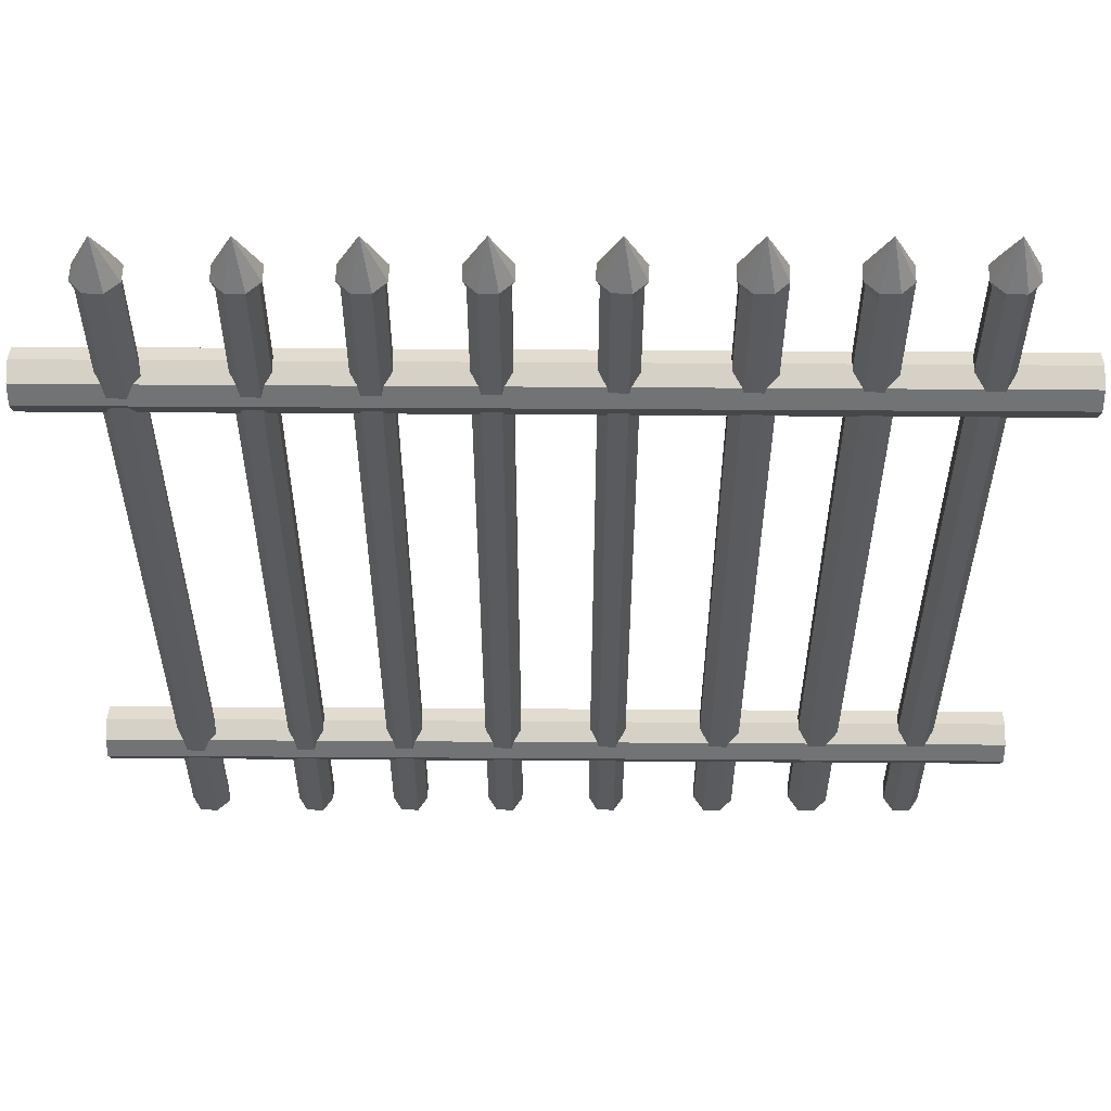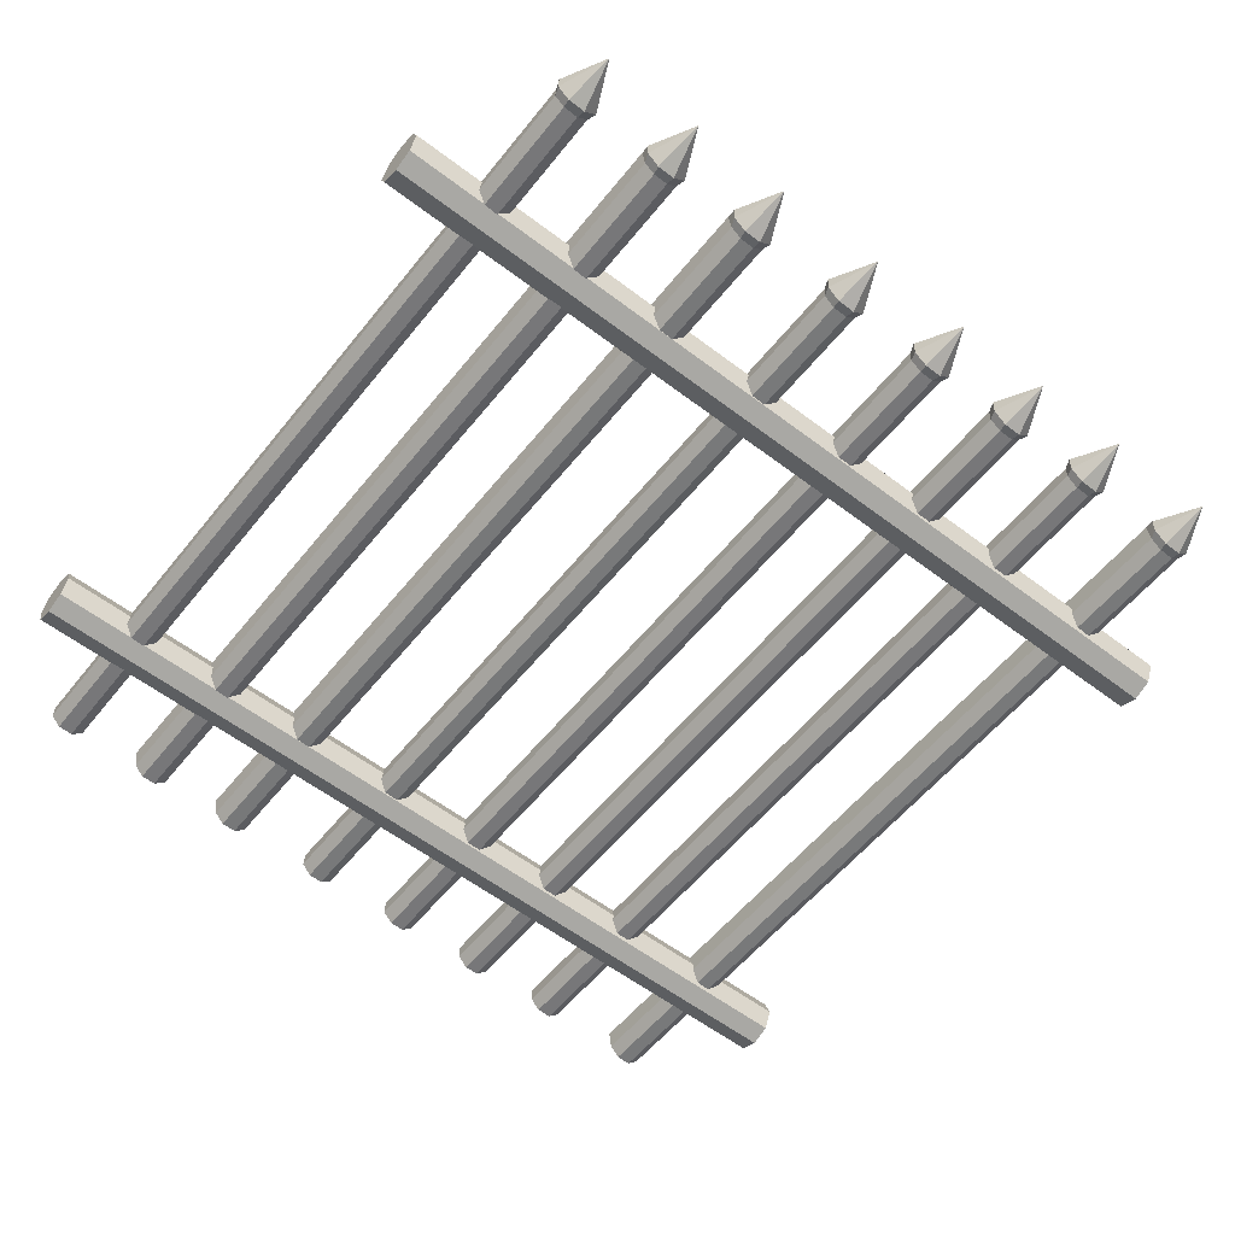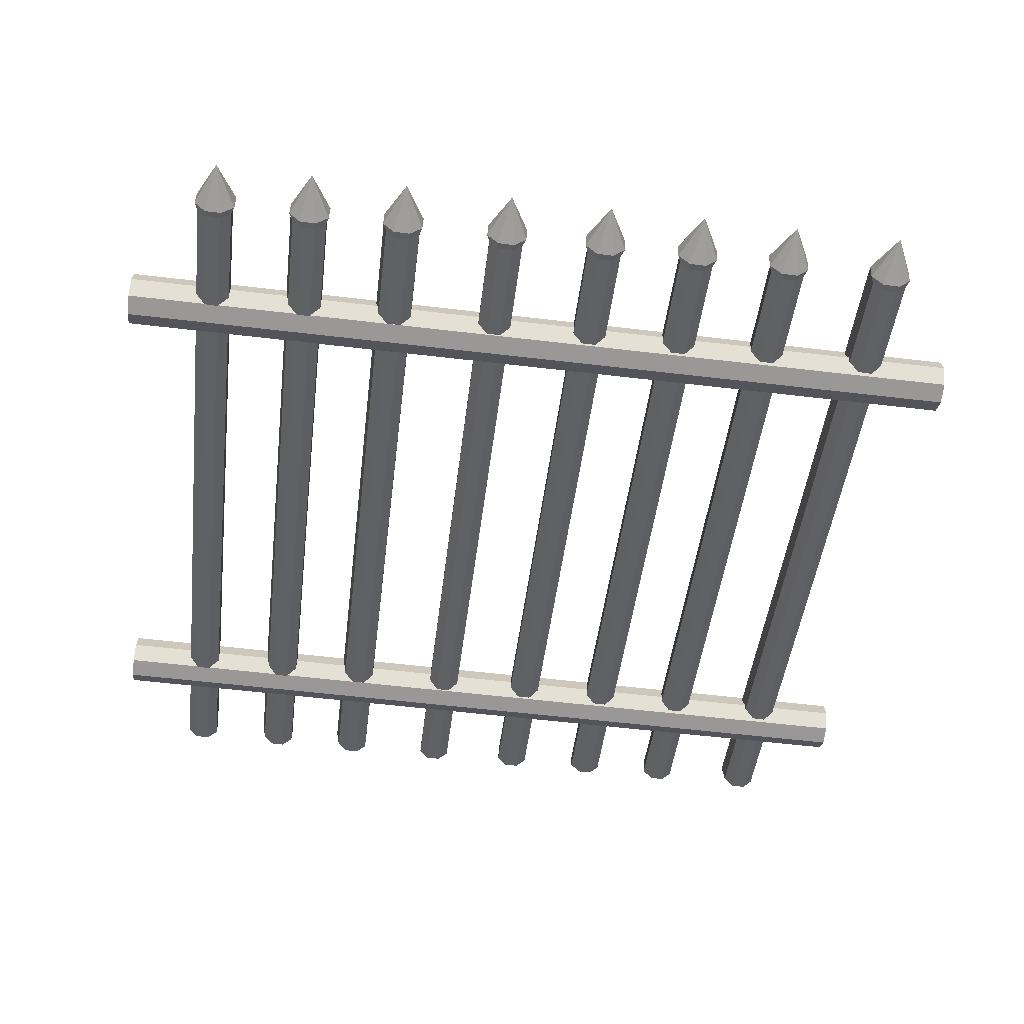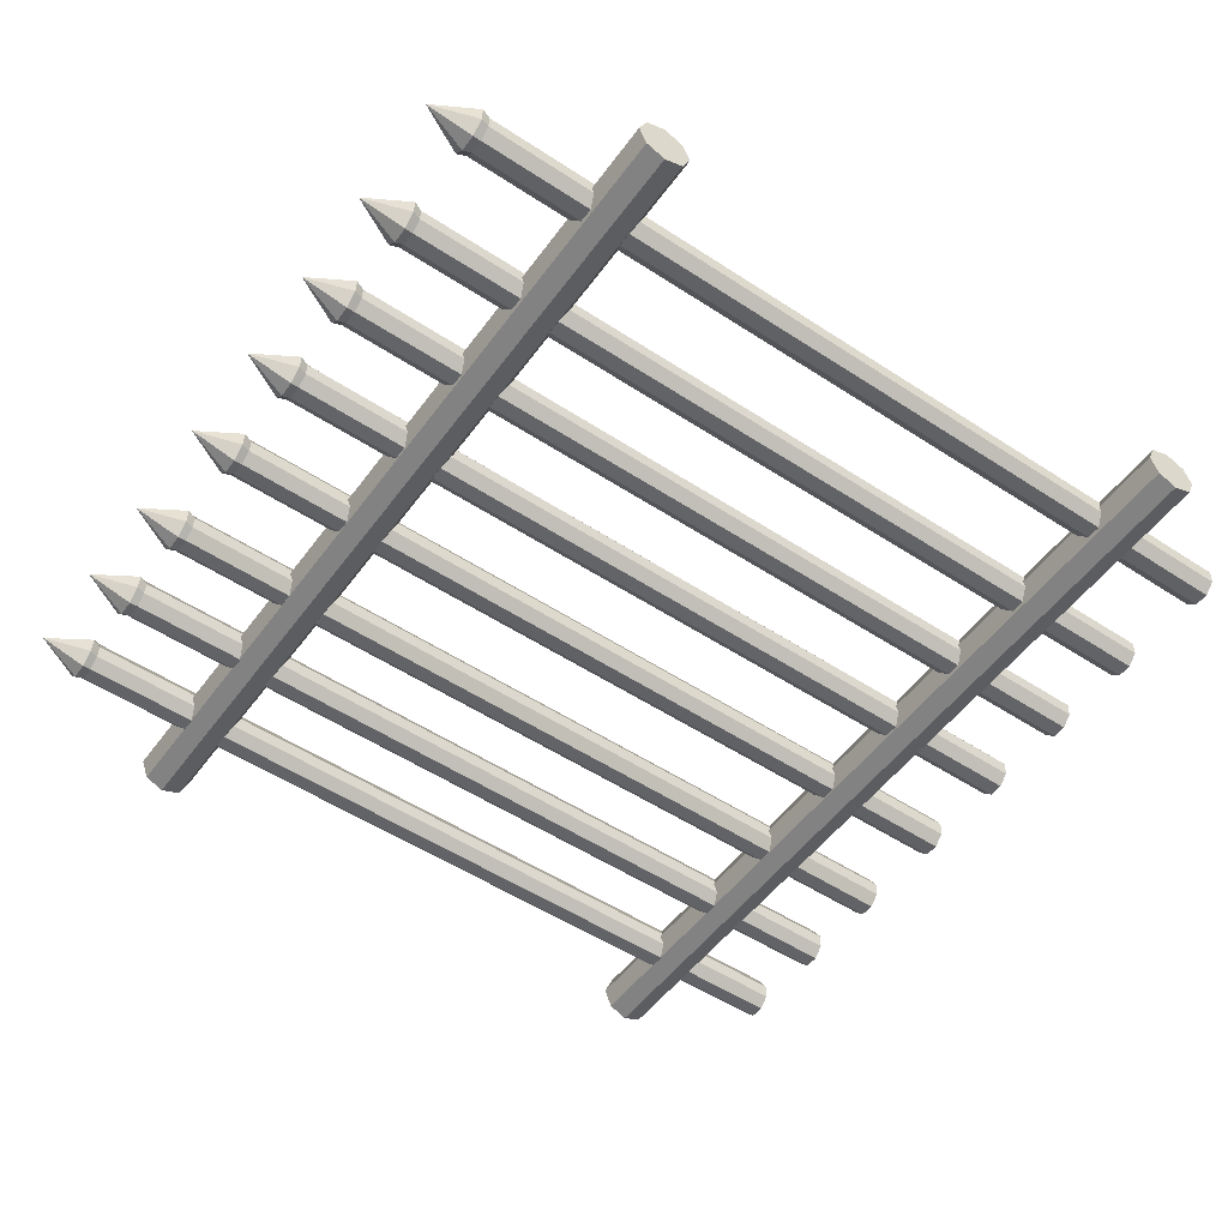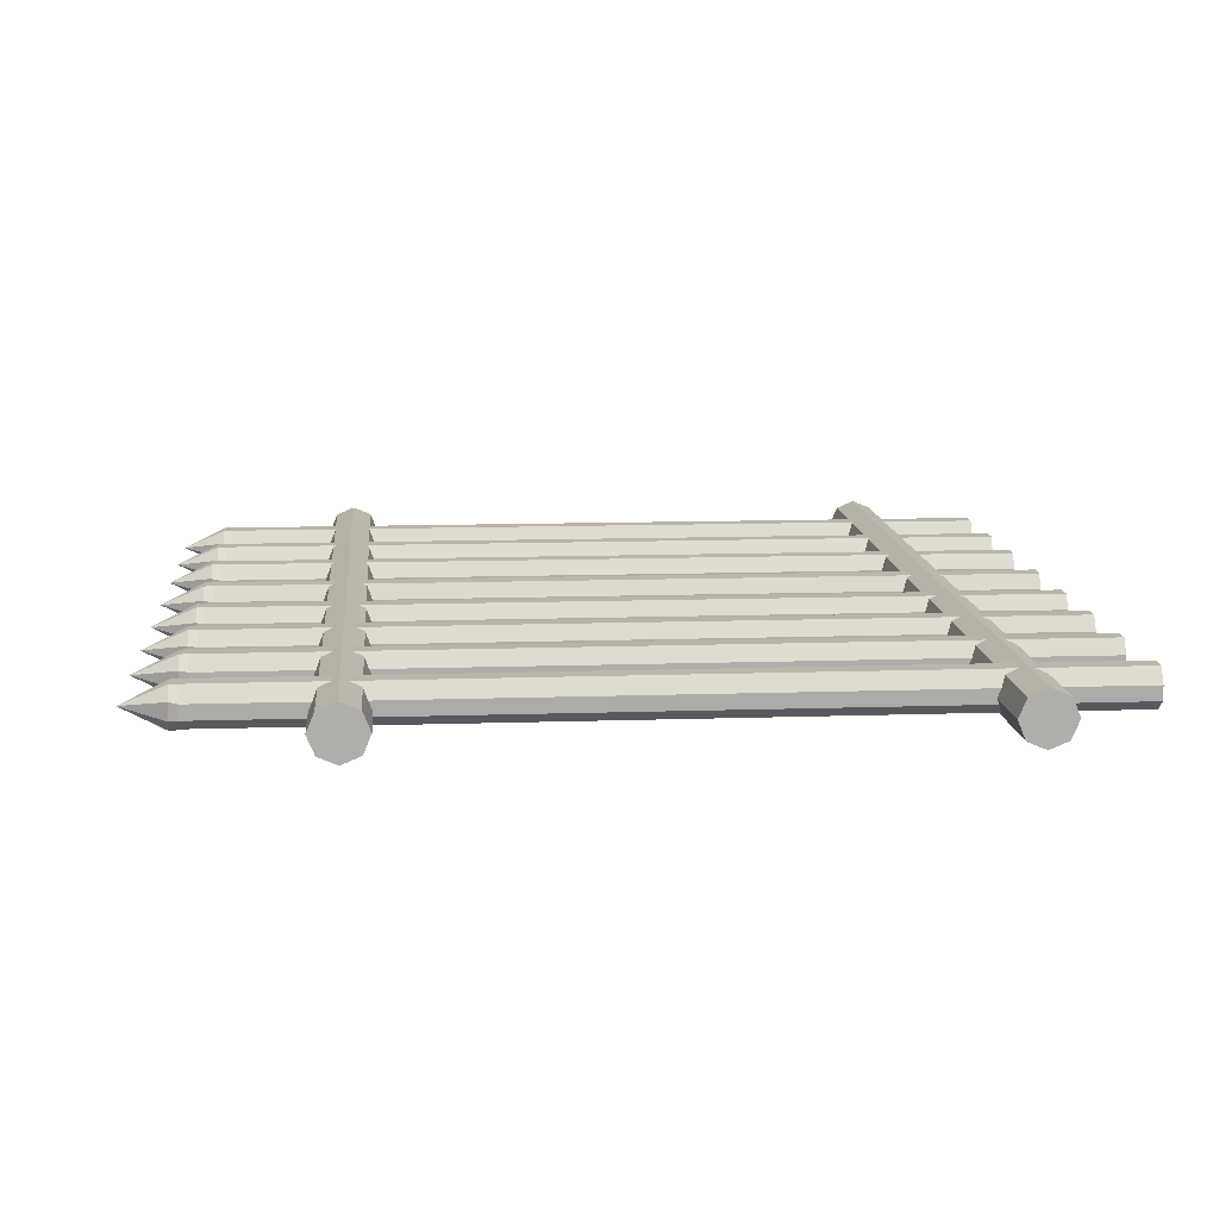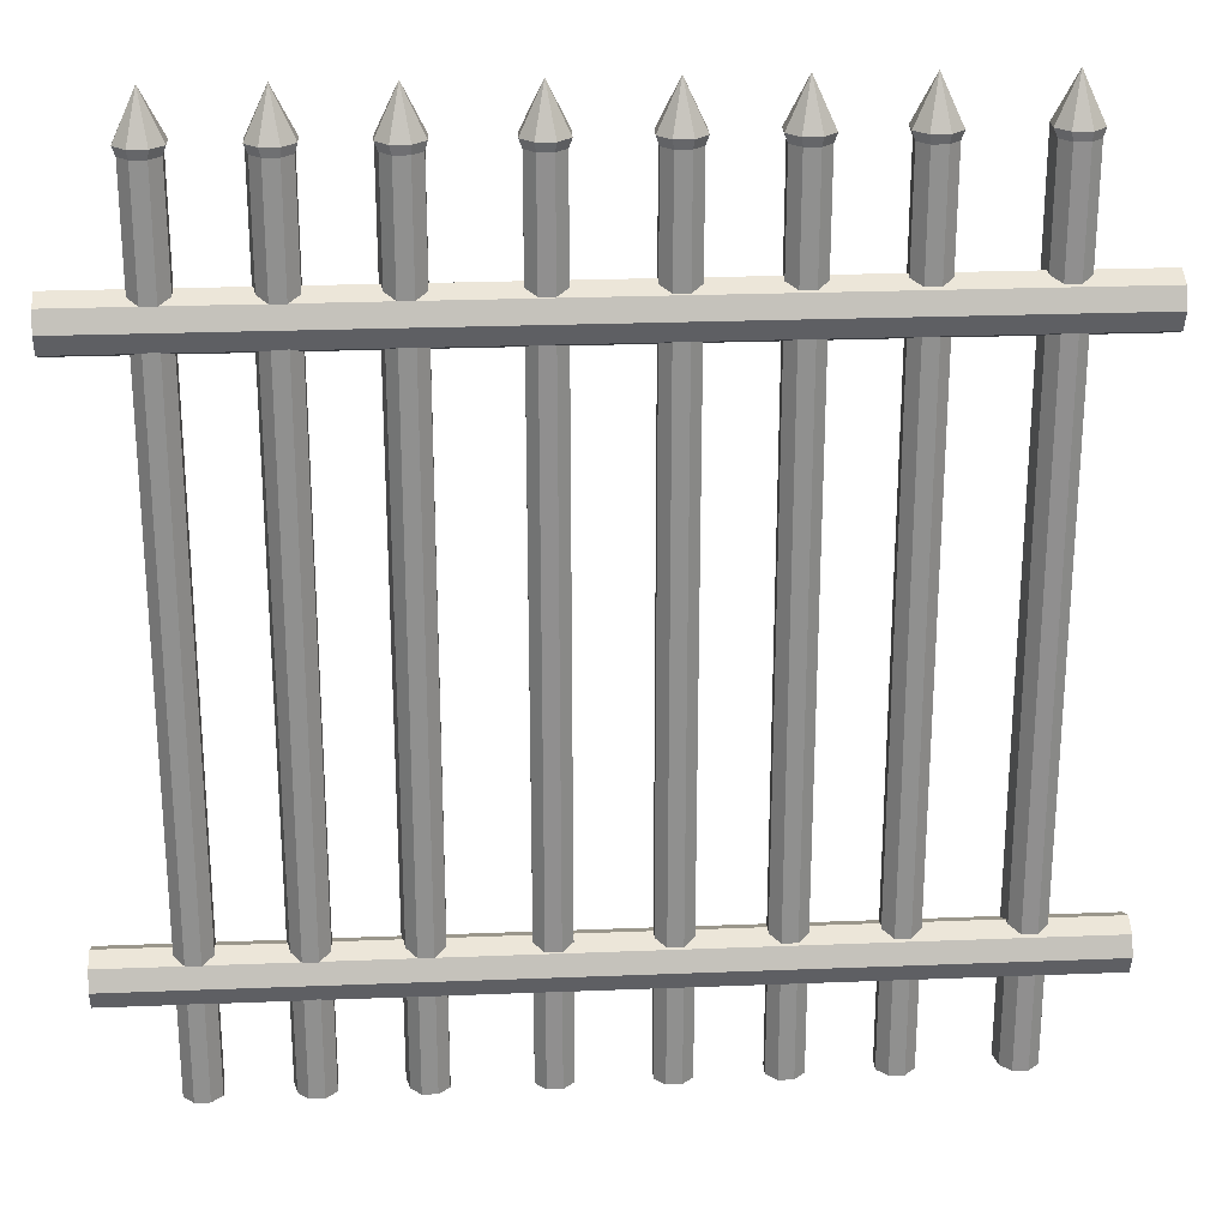
<metadata>
{"format":"obj","ext":"obj","renderer":"f3d","projection":"perspective","resolution":1024,"background":"white","views":[{"elev":56.7,"azim":-1.2,"up":"+Y"},{"elev":-56.0,"azim":142.0,"up":"+Z"},{"elev":-46.1,"azim":173.3,"up":"+Z"},{"elev":-53.1,"azim":-125.0,"up":"+Z"},{"elev":10.9,"azim":-95.0,"up":"+Z"},{"elev":24.8,"azim":174.7,"up":"+Y"}]}
</metadata>
<code>
o zabor4
v 13.84 17.02 3.068
v 13.85 19.02 3.112
v 13.87 17.02 3.07
v 13.89 17.02 3.094
v 13.9 17.02 3.134
v 13.87 17.02 3.159
v 13.83 17.02 3.157
v 13.81 17.02 3.123
v 13.81 17.02 3.09
v 13.83 18.92 3.065
v 13.87 18.92 3.067
v 13.9 18.92 3.095
v 13.9 18.92 3.134
v 13.87 18.92 3.159
v 13.83 18.92 3.157
v 13.8 18.92 3.128
v 13.81 18.92 3.09
v 13.87 18.9 3.07
v 13.89 18.9 3.094
v 13.9 18.9 3.134
v 13.87 18.9 3.159
v 13.83 18.9 3.157
v 13.81 18.9 3.123
v 13.81 18.9 3.09
v 13.84 18.9 3.068
v 14.08 17.02 3.075
v 14.1 19.02 3.117
v 14.11 17.02 3.076
v 14.14 17.02 3.1
v 14.13 17.02 3.133
v 14.11 17.02 3.164
v 14.07 17.02 3.163
v 14.06 17.02 3.13
v 14.06 17.02 3.097
v 14.08 18.92 3.07
v 14.12 18.92 3.072
v 14.14 18.92 3.1
v 14.14 18.92 3.138
v 14.11 18.92 3.164
v 14.07 18.92 3.163
v 14.05 18.92 3.134
v 14.05 18.92 3.096
v 14.11 18.9 3.076
v 14.14 18.9 3.1
v 14.13 18.9 3.133
v 14.11 18.9 3.164
v 14.07 18.9 3.163
v 14.06 18.9 3.13
v 14.06 18.9 3.097
v 14.08 18.9 3.075
v 14.3 17.02 3.079
v 14.31 19.02 3.122
v 14.33 17.02 3.081
v 14.35 17.02 3.105
v 14.35 17.02 3.137
v 14.33 17.02 3.168
v 14.29 17.02 3.167
v 14.27 17.02 3.134
v 14.28 17.02 3.101
v 14.3 18.92 3.075
v 14.34 18.92 3.076
v 14.36 18.92 3.104
v 14.36 18.92 3.142
v 14.33 18.92 3.168
v 14.29 18.92 3.167
v 14.27 18.92 3.139
v 14.27 18.92 3.101
v 14.33 18.9 3.081
v 14.35 18.9 3.105
v 14.35 18.9 3.137
v 14.33 18.9 3.168
v 14.29 18.9 3.167
v 14.27 18.9 3.134
v 14.28 18.9 3.101
v 14.3 18.9 3.079
v 14.52 17.02 3.084
v 14.53 19.02 3.126
v 14.55 17.02 3.085
v 14.57 17.02 3.109
v 14.57 17.02 3.142
v 14.55 17.02 3.173
v 14.51 17.02 3.172
v 14.49 17.02 3.139
v 14.5 17.02 3.106
v 14.52 18.92 3.079
v 14.56 18.92 3.081
v 14.58 18.92 3.109
v 14.58 18.92 3.147
v 14.55 18.92 3.173
v 14.51 18.92 3.172
v 14.49 18.92 3.144
v 14.49 18.92 3.105
v 14.55 18.9 3.085
v 14.57 18.9 3.109
v 14.57 18.9 3.142
v 14.55 18.9 3.173
v 14.51 18.9 3.172
v 14.49 18.9 3.139
v 14.5 18.9 3.106
v 14.52 18.9 3.084
v 14.75 17.02 3.089
v 14.77 19.02 3.131
v 14.79 17.02 3.09
v 14.81 17.02 3.115
v 14.81 17.02 3.147
v 14.78 17.02 3.178
v 14.75 17.02 3.176
v 14.73 17.02 3.143
v 14.73 17.02 3.11
v 14.75 18.92 3.084
v 14.79 18.92 3.086
v 14.81 18.92 3.115
v 14.81 18.92 3.153
v 14.78 18.92 3.178
v 14.75 18.92 3.176
v 14.72 18.92 3.147
v 14.72 18.92 3.109
v 14.79 18.9 3.09
v 14.81 18.9 3.115
v 14.81 18.9 3.147
v 14.78 18.9 3.178
v 14.75 18.9 3.176
v 14.73 18.9 3.143
v 14.73 18.9 3.11
v 14.75 18.9 3.089
v 15 17.02 3.094
v 15.01 19.02 3.137
v 15.03 17.02 3.095
v 15.05 17.02 3.119
v 15.06 17.02 3.158
v 15.03 17.02 3.184
v 14.99 17.02 3.182
v 14.97 17.02 3.148
v 14.97 17.02 3.116
v 15 18.92 3.09
v 15.03 18.92 3.092
v 15.06 18.92 3.12
v 15.06 18.92 3.158
v 15.03 18.92 3.184
v 14.99 18.92 3.182
v 14.97 18.92 3.154
v 14.97 18.92 3.116
v 15.03 18.9 3.095
v 15.05 18.9 3.119
v 15.06 18.9 3.158
v 15.03 18.9 3.184
v 14.99 18.9 3.182
v 14.97 18.9 3.148
v 14.97 18.9 3.116
v 15 18.9 3.094
v 15.22 17.02 3.099
v 15.23 19.02 3.142
v 15.25 17.02 3.1
v 15.27 17.02 3.124
v 15.28 17.02 3.163
v 15.25 17.02 3.189
v 15.21 17.02 3.187
v 15.19 17.02 3.153
v 15.19 17.02 3.121
v 15.21 18.92 3.095
v 15.25 18.92 3.096
v 15.28 18.92 3.125
v 15.28 18.92 3.163
v 15.25 18.92 3.189
v 15.21 18.92 3.187
v 15.18 18.92 3.159
v 15.19 18.92 3.121
v 15.25 18.9 3.1
v 15.27 18.9 3.124
v 15.28 18.9 3.163
v 15.25 18.9 3.189
v 15.21 18.9 3.187
v 15.19 18.9 3.153
v 15.19 18.9 3.121
v 15.22 18.9 3.099
v 13.65 18.6 3.038
v 15.65 18.6 3.094
v 13.65 18.55 3.056
v 15.65 18.55 3.112
v 13.65 18.54 3.098
v 15.65 18.54 3.154
v 13.65 18.55 3.141
v 15.65 18.55 3.197
v 13.65 18.6 3.159
v 15.65 18.6 3.215
v 13.65 18.64 3.141
v 15.65 18.64 3.197
v 13.65 18.66 3.098
v 15.65 18.66 3.154
v 13.65 18.64 3.056
v 15.65 18.64 3.112
v 15.44 17.02 3.105
v 15.45 19.02 3.147
v 15.47 17.02 3.106
v 15.49 17.02 3.13
v 15.49 17.02 3.163
v 15.47 17.02 3.194
v 15.43 17.02 3.193
v 15.41 17.02 3.16
v 15.41 17.02 3.127
v 15.43 18.92 3.1
v 15.47 18.92 3.102
v 15.5 18.92 3.13
v 15.5 18.92 3.168
v 15.47 18.92 3.194
v 15.43 18.92 3.193
v 15.4 18.92 3.164
v 15.41 18.92 3.126
v 15.47 18.9 3.106
v 15.49 18.9 3.13
v 15.49 18.9 3.163
v 15.47 18.9 3.194
v 15.43 18.9 3.193
v 15.41 18.9 3.16
v 15.41 18.9 3.127
v 15.44 18.9 3.105
v 13.65 17.28 3.038
v 15.65 17.28 3.094
v 13.65 17.24 3.056
v 15.65 17.24 3.112
v 13.65 17.22 3.098
v 15.65 17.22 3.154
v 13.65 17.24 3.141
v 15.65 17.24 3.197
v 13.65 17.28 3.159
v 15.65 17.28 3.215
v 13.65 17.32 3.141
v 15.65 17.32 3.197
v 13.65 17.34 3.098
v 15.65 17.34 3.154
v 13.65 17.32 3.056
v 15.65 17.32 3.112
f 10 2 11
f 11 2 12
f 12 2 13
f 13 2 14
f 14 2 15
f 15 2 16
f 16 2 17
f 17 2 10
f 1 3 4 5 6 7 8 9
f 24 17 10 25
f 23 16 17 24
f 22 15 16 23
f 21 14 15 22
f 20 13 14 21
f 19 12 13 20
f 18 11 12 19
f 25 10 11 18
f 1 25 18 3
f 3 18 19 4
f 4 19 20 5
f 5 20 21 6
f 6 21 22 7
f 7 22 23 8
f 8 23 24 9
f 9 24 25 1
f 35 27 36
f 36 27 37
f 37 27 38
f 38 27 39
f 39 27 40
f 40 27 41
f 41 27 42
f 42 27 35
f 26 28 29 30 31 32 33 34
f 49 42 35 50
f 48 41 42 49
f 47 40 41 48
f 46 39 40 47
f 45 38 39 46
f 44 37 38 45
f 43 36 37 44
f 50 35 36 43
f 26 50 43 28
f 28 43 44 29
f 29 44 45 30
f 30 45 46 31
f 31 46 47 32
f 32 47 48 33
f 33 48 49 34
f 34 49 50 26
f 60 52 61
f 61 52 62
f 62 52 63
f 63 52 64
f 64 52 65
f 65 52 66
f 66 52 67
f 67 52 60
f 51 53 54 55 56 57 58 59
f 74 67 60 75
f 73 66 67 74
f 72 65 66 73
f 71 64 65 72
f 70 63 64 71
f 69 62 63 70
f 68 61 62 69
f 75 60 61 68
f 51 75 68 53
f 53 68 69 54
f 54 69 70 55
f 55 70 71 56
f 56 71 72 57
f 57 72 73 58
f 58 73 74 59
f 59 74 75 51
f 85 77 86
f 86 77 87
f 87 77 88
f 88 77 89
f 89 77 90
f 90 77 91
f 91 77 92
f 92 77 85
f 76 78 79 80 81 82 83 84
f 99 92 85 100
f 98 91 92 99
f 97 90 91 98
f 96 89 90 97
f 95 88 89 96
f 94 87 88 95
f 93 86 87 94
f 100 85 86 93
f 76 100 93 78
f 78 93 94 79
f 79 94 95 80
f 80 95 96 81
f 81 96 97 82
f 82 97 98 83
f 83 98 99 84
f 84 99 100 76
f 110 102 111
f 111 102 112
f 112 102 113
f 113 102 114
f 114 102 115
f 115 102 116
f 116 102 117
f 117 102 110
f 101 103 104 105 106 107 108 109
f 124 117 110 125
f 123 116 117 124
f 122 115 116 123
f 121 114 115 122
f 120 113 114 121
f 119 112 113 120
f 118 111 112 119
f 125 110 111 118
f 101 125 118 103
f 103 118 119 104
f 104 119 120 105
f 105 120 121 106
f 106 121 122 107
f 107 122 123 108
f 108 123 124 109
f 109 124 125 101
f 135 127 136
f 136 127 137
f 137 127 138
f 138 127 139
f 139 127 140
f 140 127 141
f 141 127 142
f 142 127 135
f 126 128 129 130 131 132 133 134
f 149 142 135 150
f 148 141 142 149
f 147 140 141 148
f 146 139 140 147
f 145 138 139 146
f 144 137 138 145
f 143 136 137 144
f 150 135 136 143
f 126 150 143 128
f 128 143 144 129
f 129 144 145 130
f 130 145 146 131
f 131 146 147 132
f 132 147 148 133
f 133 148 149 134
f 134 149 150 126
f 160 152 161
f 161 152 162
f 162 152 163
f 163 152 164
f 164 152 165
f 165 152 166
f 166 152 167
f 167 152 160
f 151 153 154 155 156 157 158 159
f 174 167 160 175
f 173 166 167 174
f 172 165 166 173
f 171 164 165 172
f 170 163 164 171
f 169 162 163 170
f 168 161 162 169
f 175 160 161 168
f 151 175 168 153
f 153 168 169 154
f 154 169 170 155
f 155 170 171 156
f 156 171 172 157
f 157 172 173 158
f 158 173 174 159
f 159 174 175 151
f 176 177 179 178
f 178 179 181 180
f 180 181 183 182
f 182 183 185 184
f 184 185 187 186
f 186 187 189 188
f 179 177 191 189 187 185 183 181
f 188 189 191 190
f 190 191 177 176
f 176 178 180 182 184 186 188 190
f 201 193 202
f 202 193 203
f 203 193 204
f 204 193 205
f 205 193 206
f 206 193 207
f 207 193 208
f 208 193 201
f 192 194 195 196 197 198 199 200
f 215 208 201 216
f 214 207 208 215
f 213 206 207 214
f 212 205 206 213
f 211 204 205 212
f 210 203 204 211
f 209 202 203 210
f 216 201 202 209
f 192 216 209 194
f 194 209 210 195
f 195 210 211 196
f 196 211 212 197
f 197 212 213 198
f 198 213 214 199
f 199 214 215 200
f 200 215 216 192
f 217 218 220 219
f 219 220 222 221
f 221 222 224 223
f 223 224 226 225
f 225 226 228 227
f 227 228 230 229
f 220 218 232 230 228 226 224 222
f 229 230 232 231
f 231 232 218 217
f 217 219 221 223 225 227 229 231

</code>
